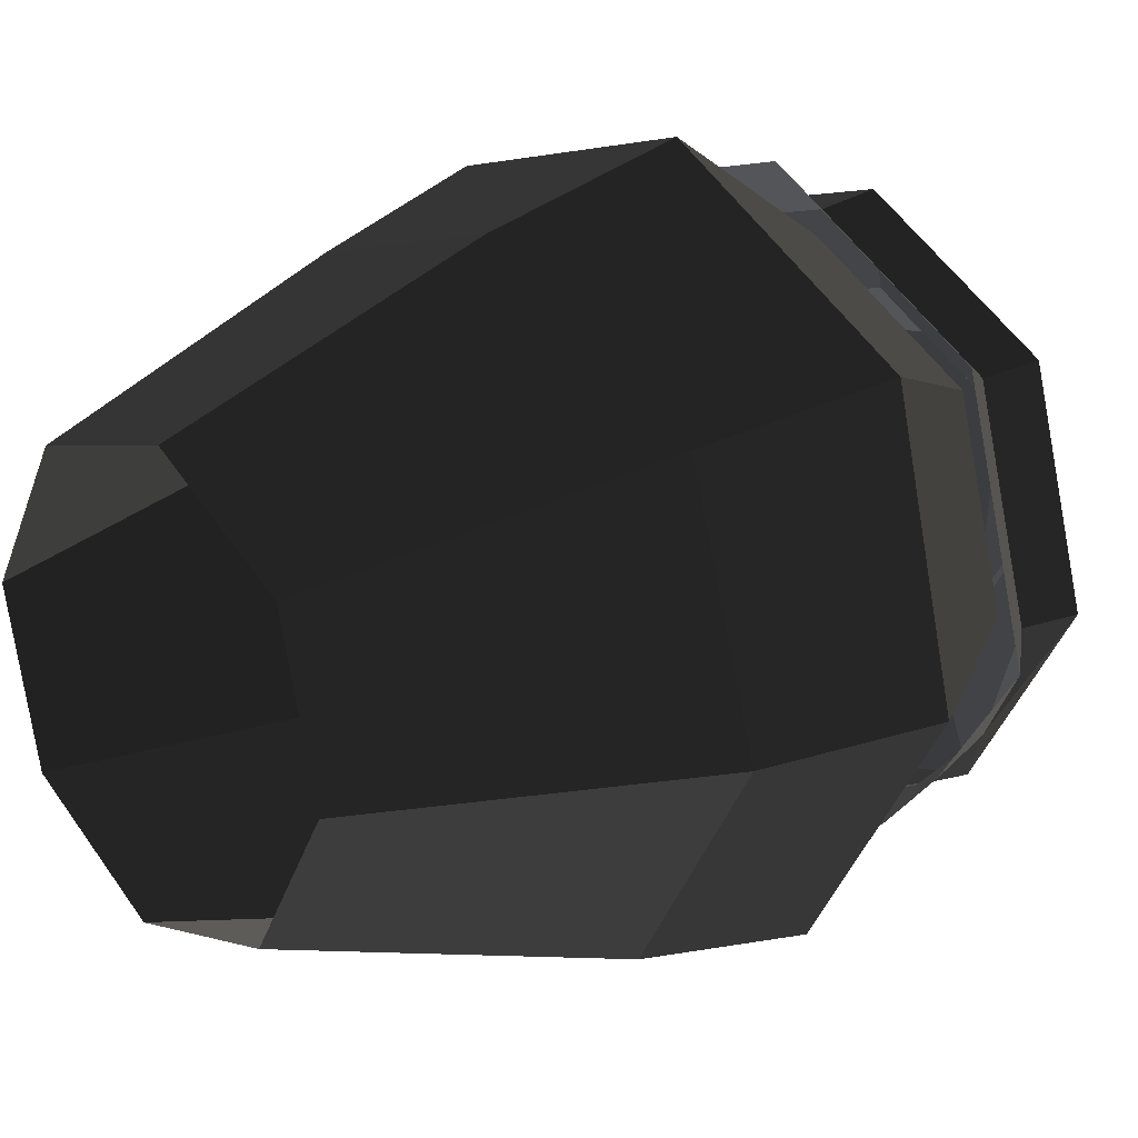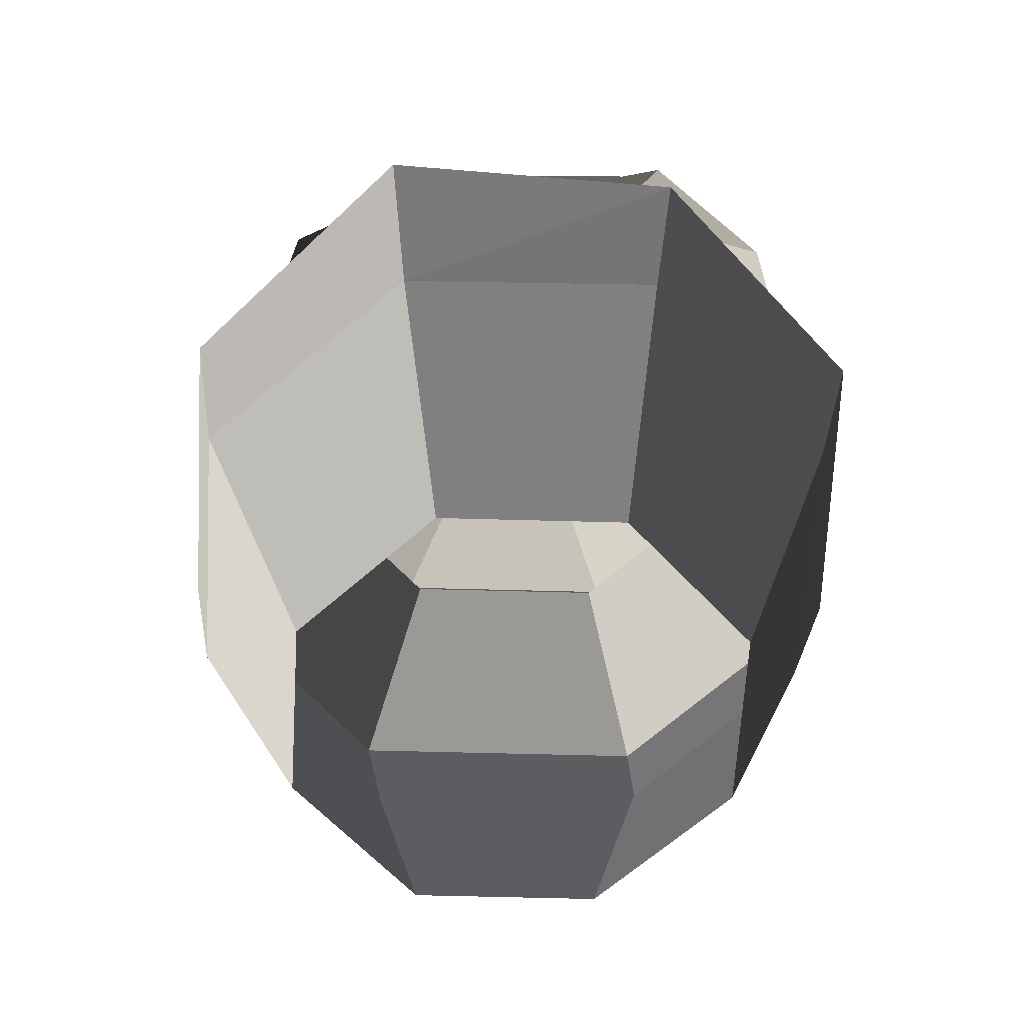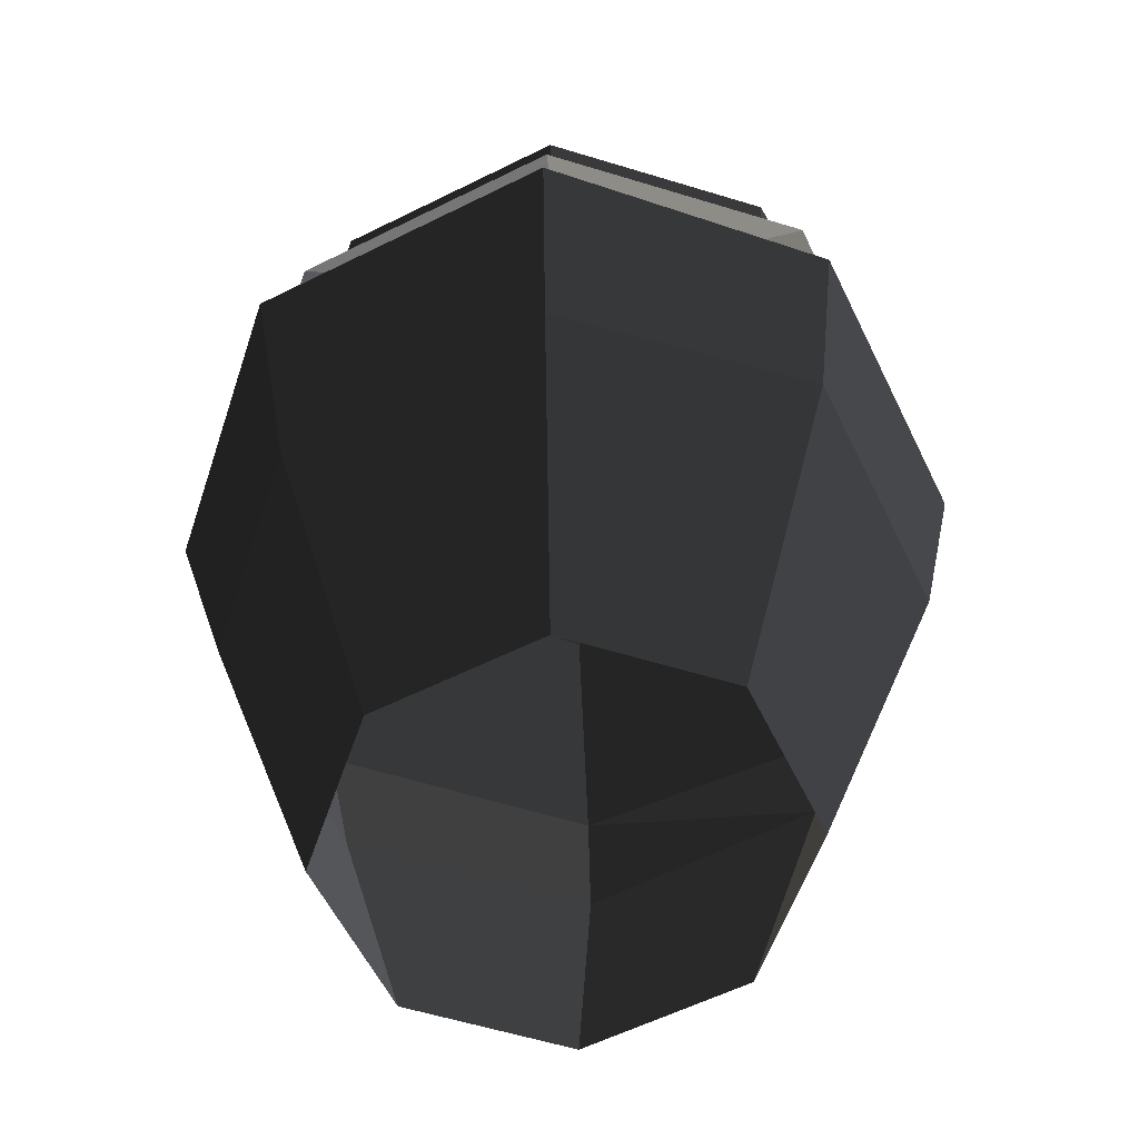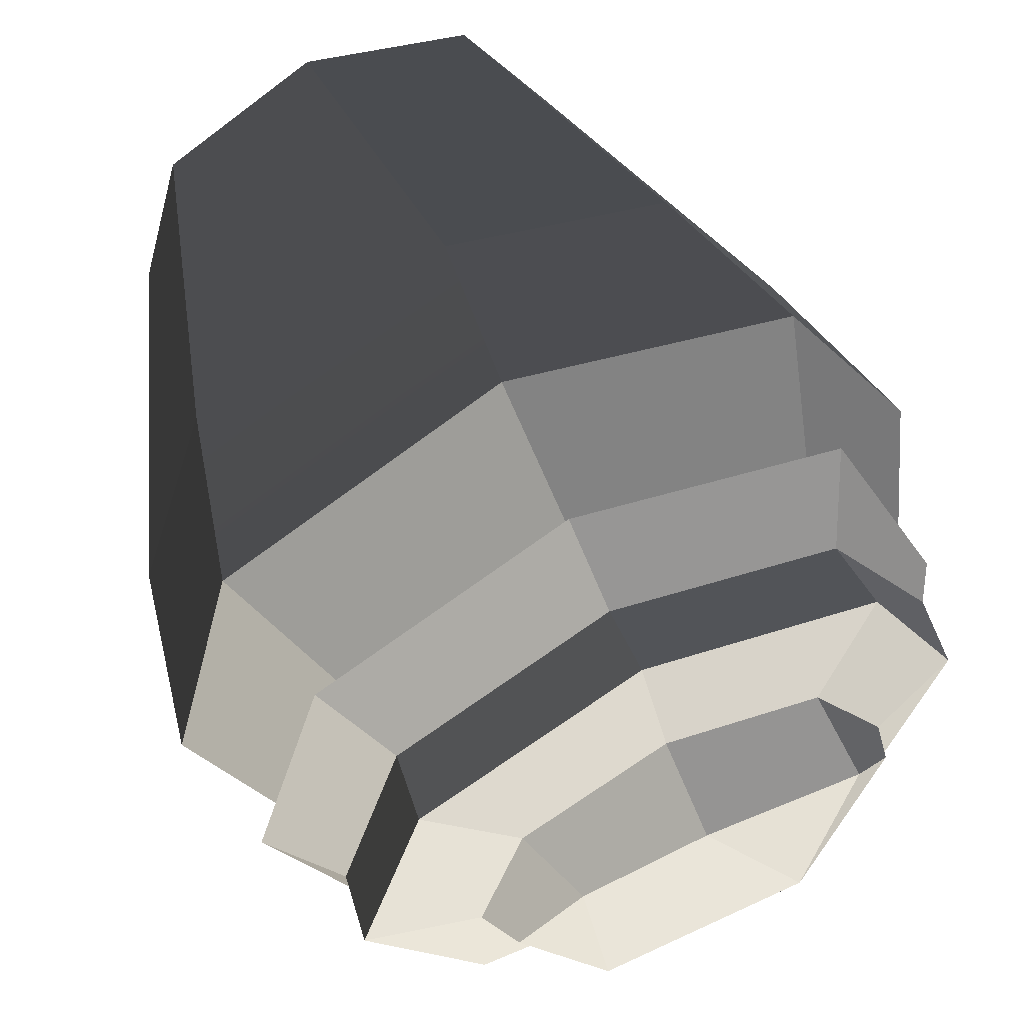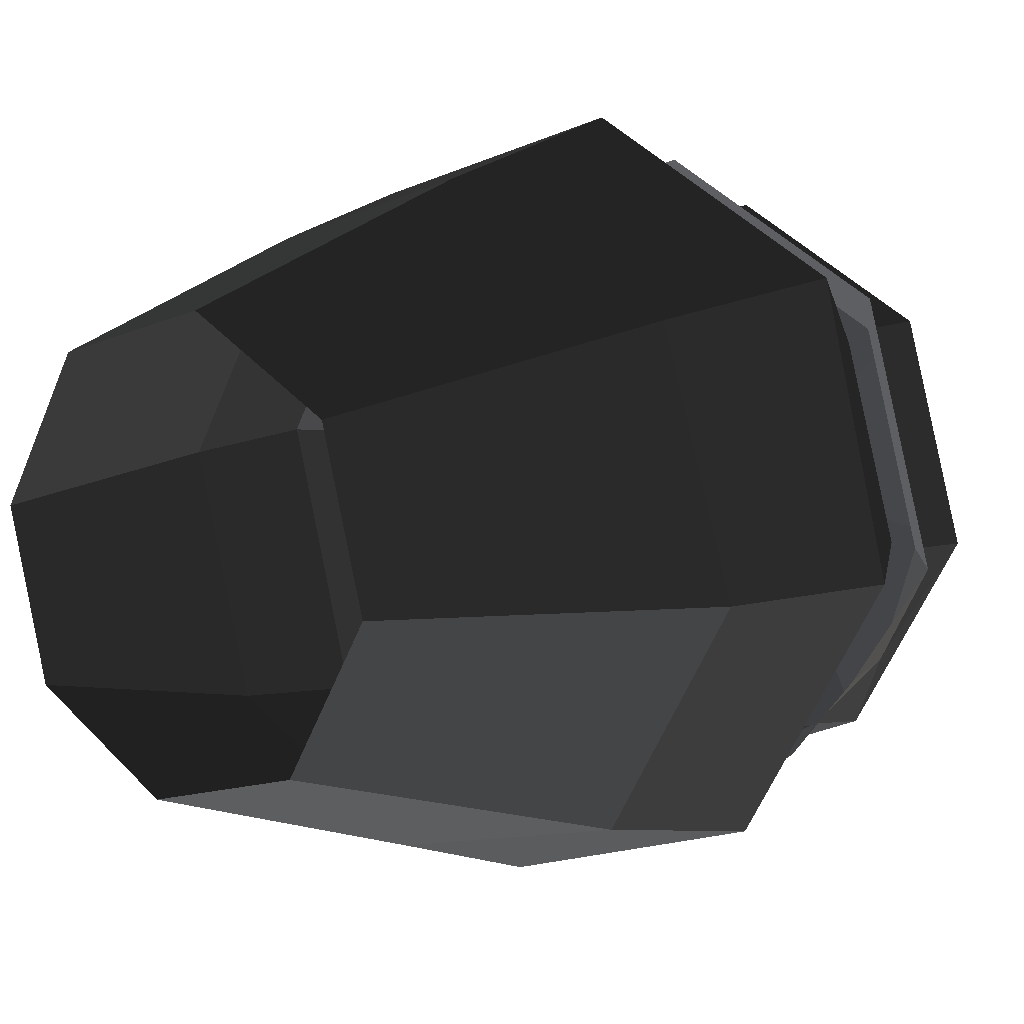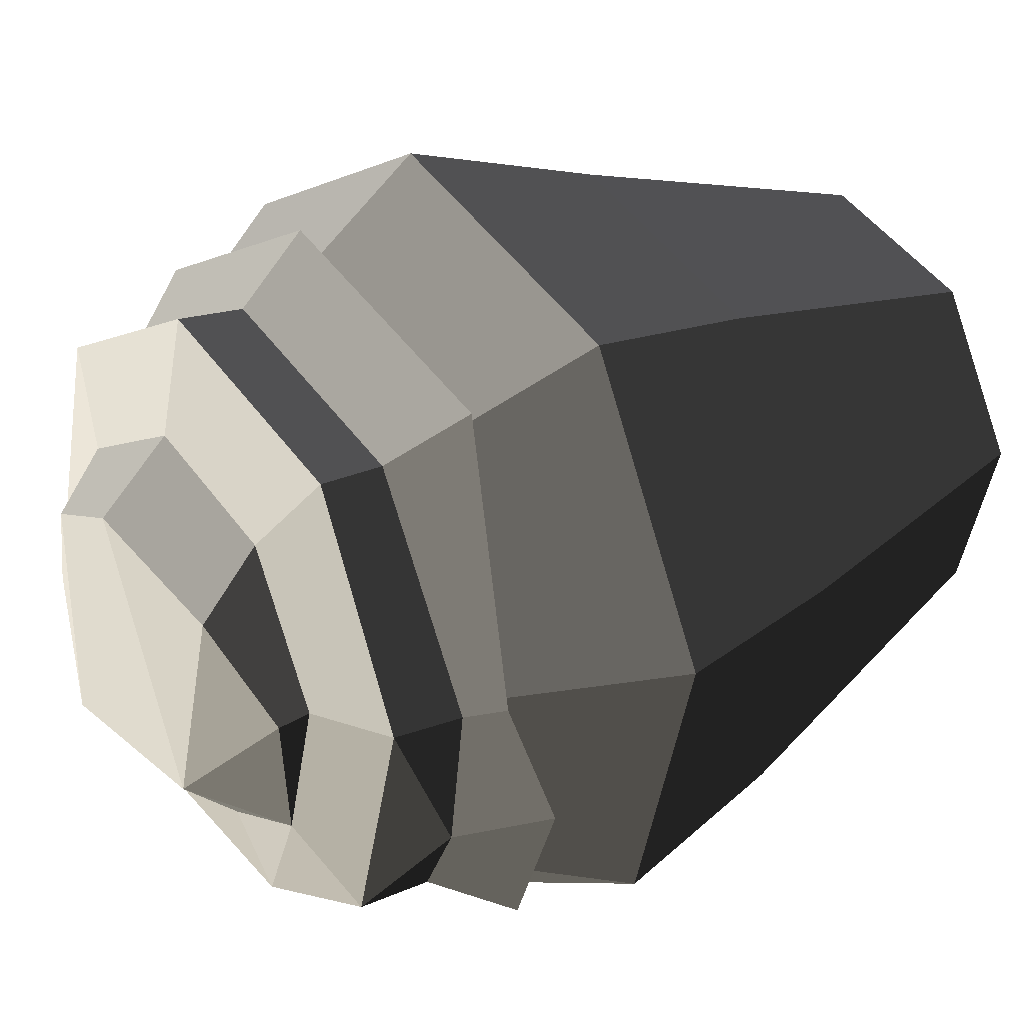
<metadata>
{"format":"obj","ext":"obj","renderer":"f3d","projection":"perspective","resolution":1024,"background":"white","views":[{"elev":21.0,"azim":-130.6,"up":"+Y"},{"elev":-63.7,"azim":27.5,"up":"+Z"},{"elev":-57.1,"azim":-123.4,"up":"+Z"},{"elev":60.4,"azim":-24.5,"up":"+Y"},{"elev":7.4,"azim":-138.8,"up":"+Y"},{"elev":30.7,"azim":54.3,"up":"+Y"}]}
</metadata>
<code>
v -0.08652 0.72 0.1504
v -0.05483 0.489 0.5071
v -0.3949 0.3003 0.5071
v -0.5876 0.4421 0.1504
v -0.4966 -0.06413 0.5071
v -0.7174 -0.07841 0.1504
v -0.3949 0.3003 0.5071
v -0.5876 0.4421 0.1504
v -0.7174 -0.07841 0.1504
v -0.4966 -0.06413 0.5071
v -0.3001 -0.3909 0.5071
v -0.4278 -0.5598 0.1504
v 0.07894 -0.4885 0.5071
v 0.1105 -0.72 0.1504
v -0.3001 -0.3909 0.5071
v -0.4278 -0.5598 0.1504
v 0.1105 -0.72 0.1504
v 0.07894 -0.4885 0.5071
v 0.4182 -0.2999 0.5071
v 0.5759 -0.4251 0.1504
v 0.5196 0.06457 0.5071
v 0.7174 0.09479 0.1504
v 0.4182 -0.2999 0.5071
v 0.5759 -0.4251 0.1504
v 0.7174 0.09479 0.1504
v 0.5196 0.06457 0.5071
v 0.3238 0.3913 0.5071
v 0.4468 0.5761 0.1504
v -0.05483 0.489 0.5071
v -0.08652 0.72 0.1504
v 0.3238 0.3913 0.5071
v 0.4468 0.5761 0.1504
v -0.03344 0.6108 -0.197
v -0.5049 0.3814 -0.197
v -0.3262 0.2497 -0.8143
v -0.04358 0.4065 -0.8143
v -0.08652 0.72 0.1504
v -0.5876 0.4421 0.1504
v -0.5049 0.3814 -0.197
v -0.6489 -0.08142 -0.197
v -0.3262 0.2497 -0.8143
v -0.4107 -0.05327 -0.8143
v -0.6489 -0.08142 -0.197
v -0.3992 -0.4964 -0.197
v -0.2474 -0.3249 -0.8143
v -0.4107 -0.05327 -0.8143
v 0.08846 -0.6058 -0.197
v -0.2474 -0.3249 -0.8143
v -0.3992 -0.4964 -0.197
v 0.0676 -0.406 -0.8143
v 0.08846 -0.6058 -0.197
v 0.5041 -0.3808 -0.197
v 0.3496 -0.2492 -0.8143
v 0.0676 -0.406 -0.8143
v 0.5041 -0.3808 -0.197
v 0.6327 0.08199 -0.197
v 0.3496 -0.2492 -0.8143
v 0.4338 0.05371 -0.8143
v 0.6327 0.08199 -0.197
v 0.3843 0.497 -0.197
v 0.2711 0.3253 -0.8143
v 0.4338 0.05371 -0.8143
v 0.3843 0.497 -0.197
v -0.03344 0.6108 -0.197
v 0.2711 0.3253 -0.8143
v -0.04358 0.4065 -0.8143
v -0.7174 -0.07841 0.1504
v -0.6489 -0.08142 -0.197
v -0.5049 0.3814 -0.197
v -0.5876 0.4421 0.1504
v -0.4278 -0.5598 0.1504
v -0.3992 -0.4964 -0.197
v -0.7174 -0.07841 0.1504
v -0.6489 -0.08142 -0.197
v 0.1105 -0.72 0.1504
v 0.08846 -0.6058 -0.197
v -0.3992 -0.4964 -0.197
v -0.4278 -0.5598 0.1504
v 0.1105 -0.72 0.1504
v 0.5759 -0.4251 0.1504
v 0.08846 -0.6058 -0.197
v 0.7174 0.09479 0.1504
v 0.6327 0.08199 -0.197
v 0.5041 -0.3808 -0.197
v 0.5759 -0.4251 0.1504
v 0.4468 0.5761 0.1504
v 0.3843 0.497 -0.197
v 0.7174 0.09479 0.1504
v 0.6327 0.08199 -0.197
v -0.08652 0.72 0.1504
v -0.03344 0.6108 -0.197
v 0.3843 0.497 -0.197
v 0.4468 0.5761 0.1504
v -0.0638 0.5546 0.628
v -0.4495 0.3406 0.628
v -0.4365 0.331 0.5071
v -0.06166 0.5389 0.5071
v -0.5649 -0.07275 0.628
v -0.4365 0.331 0.5071
v -0.4495 0.3406 0.628
v -0.5486 -0.07071 0.5071
v -0.5486 -0.07071 0.5071
v -0.5649 -0.07275 0.628
v -0.4766 -0.2875 0.5071
v -0.332 -0.4308 0.5071
v -0.342 -0.4434 0.628
v -0.1514 -0.5184 0.5071
v 0.08577 -0.5316 0.5071
v 0.08793 -0.5389 0.5982
v 0.2665 -0.4222 0.5071
v 0.4597 -0.3305 0.5071
v 0.4411 -0.3402 0.628
v 0.5347 -0.19 0.5071
v 0.556 0.0732 0.628
v 0.3656 0.4438 0.628
v 0.3556 0.4313 0.5071
v 0.5713 0.07113 0.5071
v -0.0638 0.5546 0.628
v 0.3556 0.4313 0.5071
v 0.3656 0.4438 0.628
v -0.06166 0.5389 0.5071
v -0.4365 0.331 0.5071
v -0.07593 0.6432 0.3811
v -0.06166 0.5389 0.5071
v -0.5234 0.395 0.3811
v -0.4365 0.331 0.5071
v -0.5486 -0.07071 0.5071
v -0.6572 -0.08443 0.3811
v -0.5234 0.395 0.3811
v -0.4766 -0.2875 0.5071
v -0.332 -0.4308 0.5071
v -0.5279 -0.2993 0.3394
v -0.3342 -0.4774 0.4277
v 0.05898 -0.5341 0.5071
v 0.08577 -0.5316 0.5071
v 0.07874 -0.5963 0.3811
v 0.007267 -0.5614 0.4631
v 0.4597 -0.3305 0.5071
v 0.2685 -0.4499 0.4543
v 0.2665 -0.4222 0.5071
v 0.5462 -0.3946 0.3811
v 0.5347 -0.19 0.5071
v 0.5713 0.07113 0.5071
v 0.6513 -0.1348 0.3811
v 0.6113 0.08274 0.4467
v 0.3556 0.4313 0.5071
v 0.6113 0.08274 0.4467
v 0.5713 0.07113 0.5071
v 0.422 0.5147 0.3811
v 0.3556 0.4313 0.5071
v -0.06166 0.5389 0.5071
v -0.07593 0.6432 0.3811
v 0.422 0.5147 0.3811
v 0.07874 -0.5963 0.3811
v 0.08577 -0.5316 0.5071
v 0.2685 -0.4499 0.4543
v 0.2665 -0.4222 0.5071
v 0.2665 -0.4222 0.5071
v 0.4411 -0.3402 0.628
v 0.4597 -0.3305 0.5071
v 0.2665 -0.4222 0.5071
v 0.08793 -0.5389 0.5982
v 0.4411 -0.3402 0.628
v 0.05898 -0.5341 0.5071
v 0.08793 -0.5389 0.5982
v 0.08577 -0.5316 0.5071
v -0.1514 -0.5184 0.5071
v -0.342 -0.4434 0.628
v 0.08793 -0.5389 0.5982
v 0.01167 -0.5494 0.5138
v -0.4766 -0.2875 0.5071
v -0.5279 -0.2993 0.3394
v -0.6572 -0.08443 0.3811
v -0.5486 -0.07071 0.5071
v -0.4766 -0.2875 0.5071
v -0.342 -0.4434 0.628
v -0.332 -0.4308 0.5071
v -0.4766 -0.2875 0.5071
v -0.5649 -0.07275 0.628
v -0.342 -0.4434 0.628
v 0.4597 -0.3305 0.5071
v 0.6513 -0.1348 0.3811
v 0.5462 -0.3946 0.3811
v 0.5347 -0.19 0.5071
v 0.5347 -0.19 0.5071
v 0.556 0.0732 0.628
v 0.5713 0.07113 0.5071
v 0.5347 -0.19 0.5071
v 0.4411 -0.3402 0.628
v 0.556 0.0732 0.628
v -0.02608 -0.5672 0.4872
v -0.1674 -0.5752 0.4103
v -0.1514 -0.5184 0.5071
v -0.1674 -0.5752 0.4103
v -0.332 -0.4308 0.5071
v -0.1514 -0.5184 0.5071
v -0.3342 -0.4774 0.4277
v -0.1793 -0.6178 0.3378
v -0.02608 -0.5672 0.4872
v 0.007267 -0.5614 0.4631
v -0.1674 -0.5752 0.4103
v -0.1793 -0.6178 0.3378
v -0.1674 -0.5752 0.4103
v 0.007267 -0.5614 0.4631
v 0.07874 -0.5963 0.3811
v 0.01167 -0.5494 0.5138
v -0.02608 -0.5672 0.4872
v -0.1514 -0.5184 0.5071
v 0.08793 -0.5389 0.5982
v 0.05898 -0.5341 0.5071
v 0.01167 -0.5494 0.5138
v 0.007267 -0.5614 0.4631
v -0.02608 -0.5672 0.4872
v 0.01167 -0.5494 0.5138
v 0.05898 -0.5341 0.5071
v 0.08846 -0.6058 -0.197
v 0.5759 -0.4251 0.1504
v 0.5041 -0.3808 -0.197
v -0.292 0.2244 0.6819
v -0.4495 0.3406 0.628
v -0.0638 0.5546 0.628
v -0.03798 0.3653 0.6819
v -0.368 -0.04785 0.6819
v -0.4495 0.3406 0.628
v -0.292 0.2244 0.6819
v -0.5649 -0.07275 0.628
v -0.2212 -0.2919 0.6819
v -0.342 -0.4434 0.628
v -0.368 -0.04785 0.6819
v -0.5649 -0.07275 0.628
v -0.2212 -0.2919 0.6819
v 0.06194 -0.3649 0.6451
v 0.08793 -0.5389 0.5982
v -0.342 -0.4434 0.628
v 0.08793 -0.5389 0.5982
v 0.06194 -0.3649 0.6451
v 0.3153 -0.2239 0.6819
v 0.556 0.0732 0.628
v 0.4411 -0.3402 0.628
v 0.3153 -0.2239 0.6819
v 0.391 0.0483 0.6819
v 0.556 0.0732 0.628
v 0.391 0.0483 0.6819
v 0.2448 0.2923 0.6819
v 0.3656 0.4438 0.628
v 0.3656 0.4438 0.628
v 0.2448 0.2923 0.6819
v -0.0638 0.5546 0.628
v -0.03798 0.3653 0.6819
v -0.232 0.1588 0.7917
v -0.03798 0.3653 0.6819
v -0.02342 0.2586 0.8143
v -0.292 0.2244 0.6819
v -0.232 0.1588 0.7917
v -0.3303 -0.03378 0.7552
v -0.368 -0.04785 0.6819
v -0.292 0.2244 0.6819
v -0.368 -0.04785 0.6819
v -0.3303 -0.03378 0.7552
v -0.1828 -0.2065 0.8093
v -0.2212 -0.2919 0.6819
v 0.06194 -0.3649 0.6451
v -0.2212 -0.2919 0.6819
v -0.1828 -0.2065 0.8093
v 0.391 0.0483 0.6819
v 0.3153 -0.2239 0.6819
v 0.3801 0.03423 0.7333
v 0.391 0.0483 0.6819
v 0.3801 0.03423 0.7333
v 0.2715 0.1983 0.7999
v 0.2448 0.2923 0.6819
v -0.02342 0.2586 0.8143
v -0.03798 0.3653 0.6819
v 0.2448 0.2923 0.6819
v 0.2715 0.1983 0.7999
v -0.02342 0.2586 0.8143
v 0.2715 0.1983 0.7999
v 0.1898 -0.1657 0.8143
v -0.232 0.1588 0.7917
v -0.1828 -0.2065 0.8093
v -0.3303 -0.03378 0.7552
v 0.1898 -0.1657 0.8143
v 0.2715 0.1983 0.7999
v 0.3801 0.03423 0.7333
v -0.1828 -0.2065 0.8093
v 0.1898 -0.1657 0.8143
v 0.06194 -0.3649 0.6451
v 0.06194 -0.3649 0.6451
v 0.1898 -0.1657 0.8143
v 0.3153 -0.2239 0.6819
v -0.1828 -0.2065 0.8093
v -0.232 0.1588 0.7917
v -0.02342 0.2586 0.8143
v -0.02342 0.2586 0.8143
v 0.1898 -0.1657 0.8143
v -0.1828 -0.2065 0.8093
v 0.08793 -0.5389 0.5982
v 0.3153 -0.2239 0.6819
v 0.4411 -0.3402 0.628
v 0.3801 0.03423 0.7333
v 0.3153 -0.2239 0.6819
v 0.1898 -0.1657 0.8143
g prop_jar_912_6215_76
f 1 3 2
f 3 1 4
f 5 7 6
f 7 8 6
f 9 11 10
f 11 9 12
f 13 15 14
f 15 16 14
f 17 19 18
f 19 17 20
f 21 23 22
f 23 24 22
f 25 27 26
f 27 25 28
f 29 31 30
f 31 32 30
f 33 35 34
f 35 33 36
f 37 33 34
f 38 37 34
f 39 41 40
f 40 41 42
f 43 45 44
f 45 43 46
f 47 49 48
f 47 48 50
f 51 53 52
f 53 51 54
f 55 57 56
f 56 57 58
f 59 61 60
f 61 59 62
f 63 65 64
f 64 65 66
f 67 69 68
f 69 67 70
f 71 73 72
f 73 74 72
f 75 77 76
f 77 75 78
f 79 81 80
f 82 84 83
f 84 82 85
f 86 88 87
f 88 89 87
f 90 92 91
f 92 90 93
f 94 96 95
f 96 94 97
f 98 100 99
f 98 99 101
f 102 104 103
f 105 107 106
f 108 110 109
f 111 113 112
f 114 116 115
f 116 114 117
f 118 120 119
f 118 119 121
f 122 124 123
f 122 123 125
f 126 128 127
f 128 126 129
f 130 132 131
f 131 132 133
f 134 136 135
f 136 134 137
f 138 140 139
f 138 139 141
f 142 144 143
f 143 144 145
f 146 148 147
f 146 147 149
f 150 152 151
f 152 150 153
f 154 156 155
f 157 155 156
f 158 160 159
f 161 163 162
f 164 166 165
f 167 169 168
f 169 167 170
f 171 173 172
f 173 171 174
f 175 177 176
f 178 180 179
f 181 183 182
f 181 182 184
f 185 187 186
f 188 190 189
f 191 193 192
f 194 196 195
f 197 194 195
f 194 197 198
f 199 201 200
f 202 204 203
f 204 202 205
f 206 208 207
f 209 211 210
f 212 214 213
f 214 212 215
f 216 218 217
f 219 221 220
f 221 219 222
f 223 225 224
f 224 226 223
f 227 229 228
f 230 228 229
f 231 233 232
f 233 231 234
f 235 237 236
f 238 240 239
f 240 238 241
f 242 244 243
f 244 242 245
f 246 248 247
f 248 249 247
f 250 252 251
f 250 251 253
f 254 256 255
f 256 254 257
f 258 260 259
f 260 258 261
f 262 264 263
f 265 267 266
f 268 270 269
f 270 268 271
f 272 274 273
f 274 272 275
f 276 278 277
f 279 281 280
f 282 284 283
f 285 287 286
f 288 290 289
f 291 293 292
f 294 296 295
f 297 299 298
f 300 302 301

</code>
